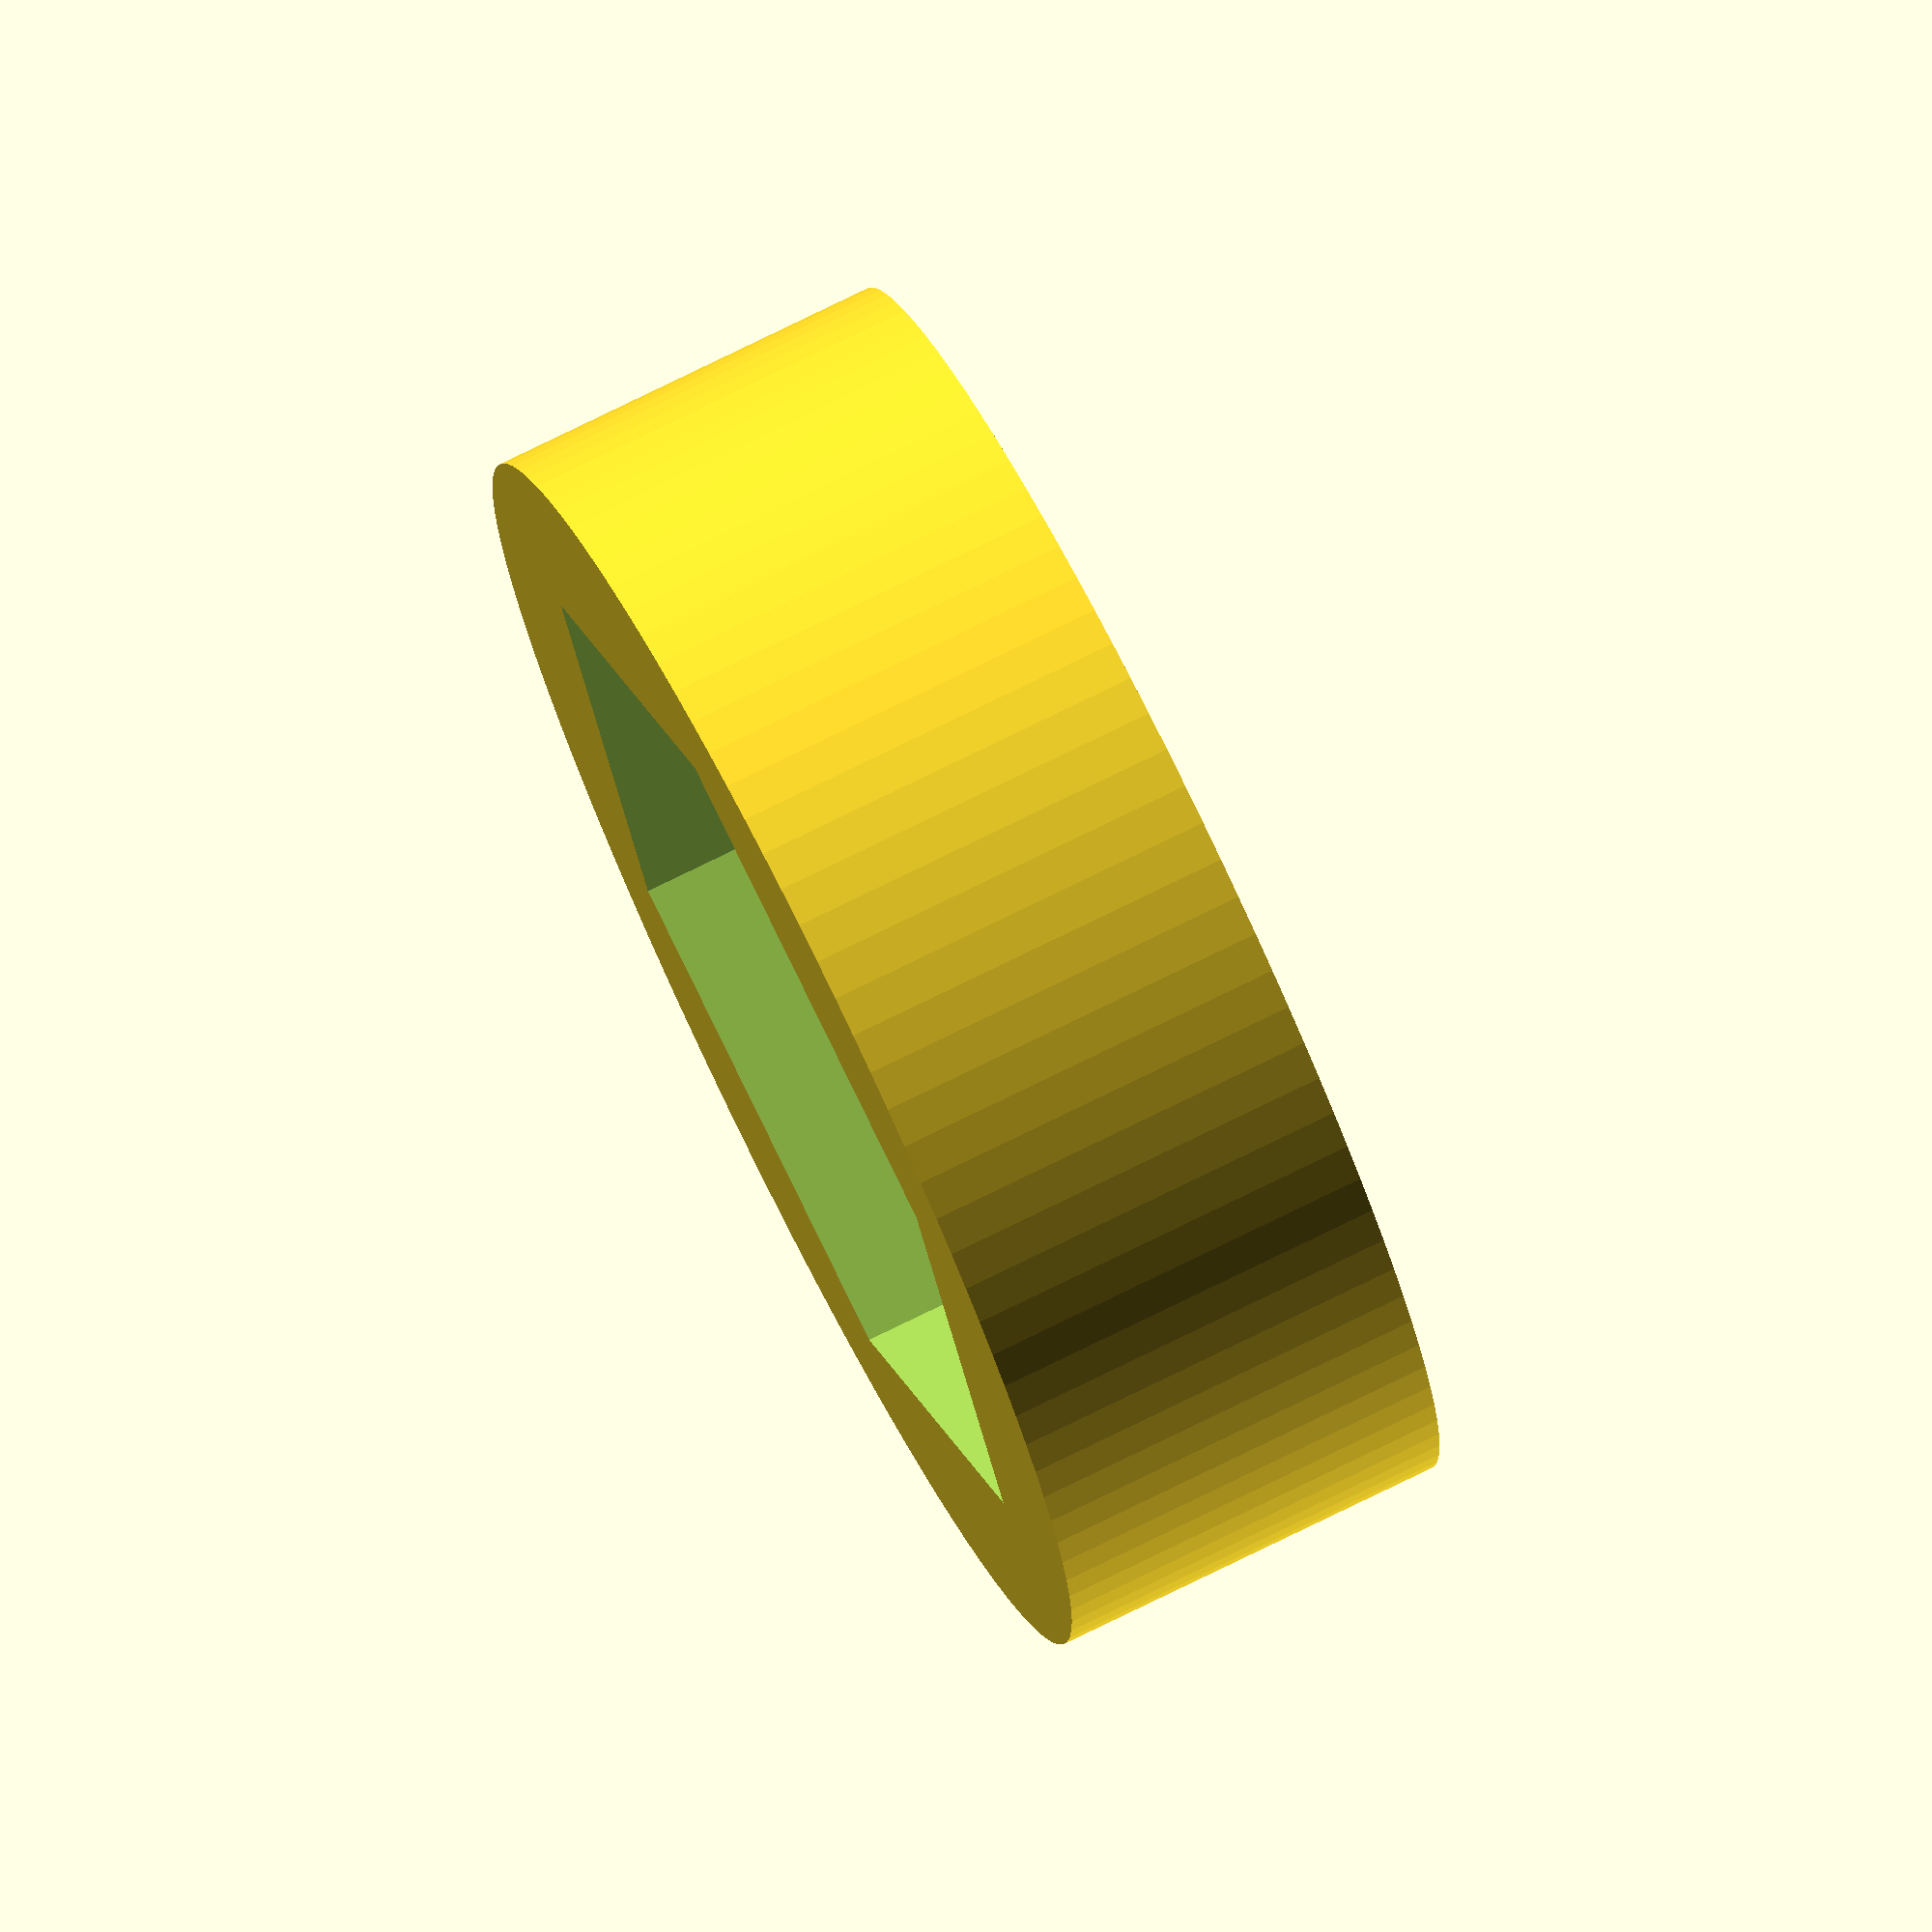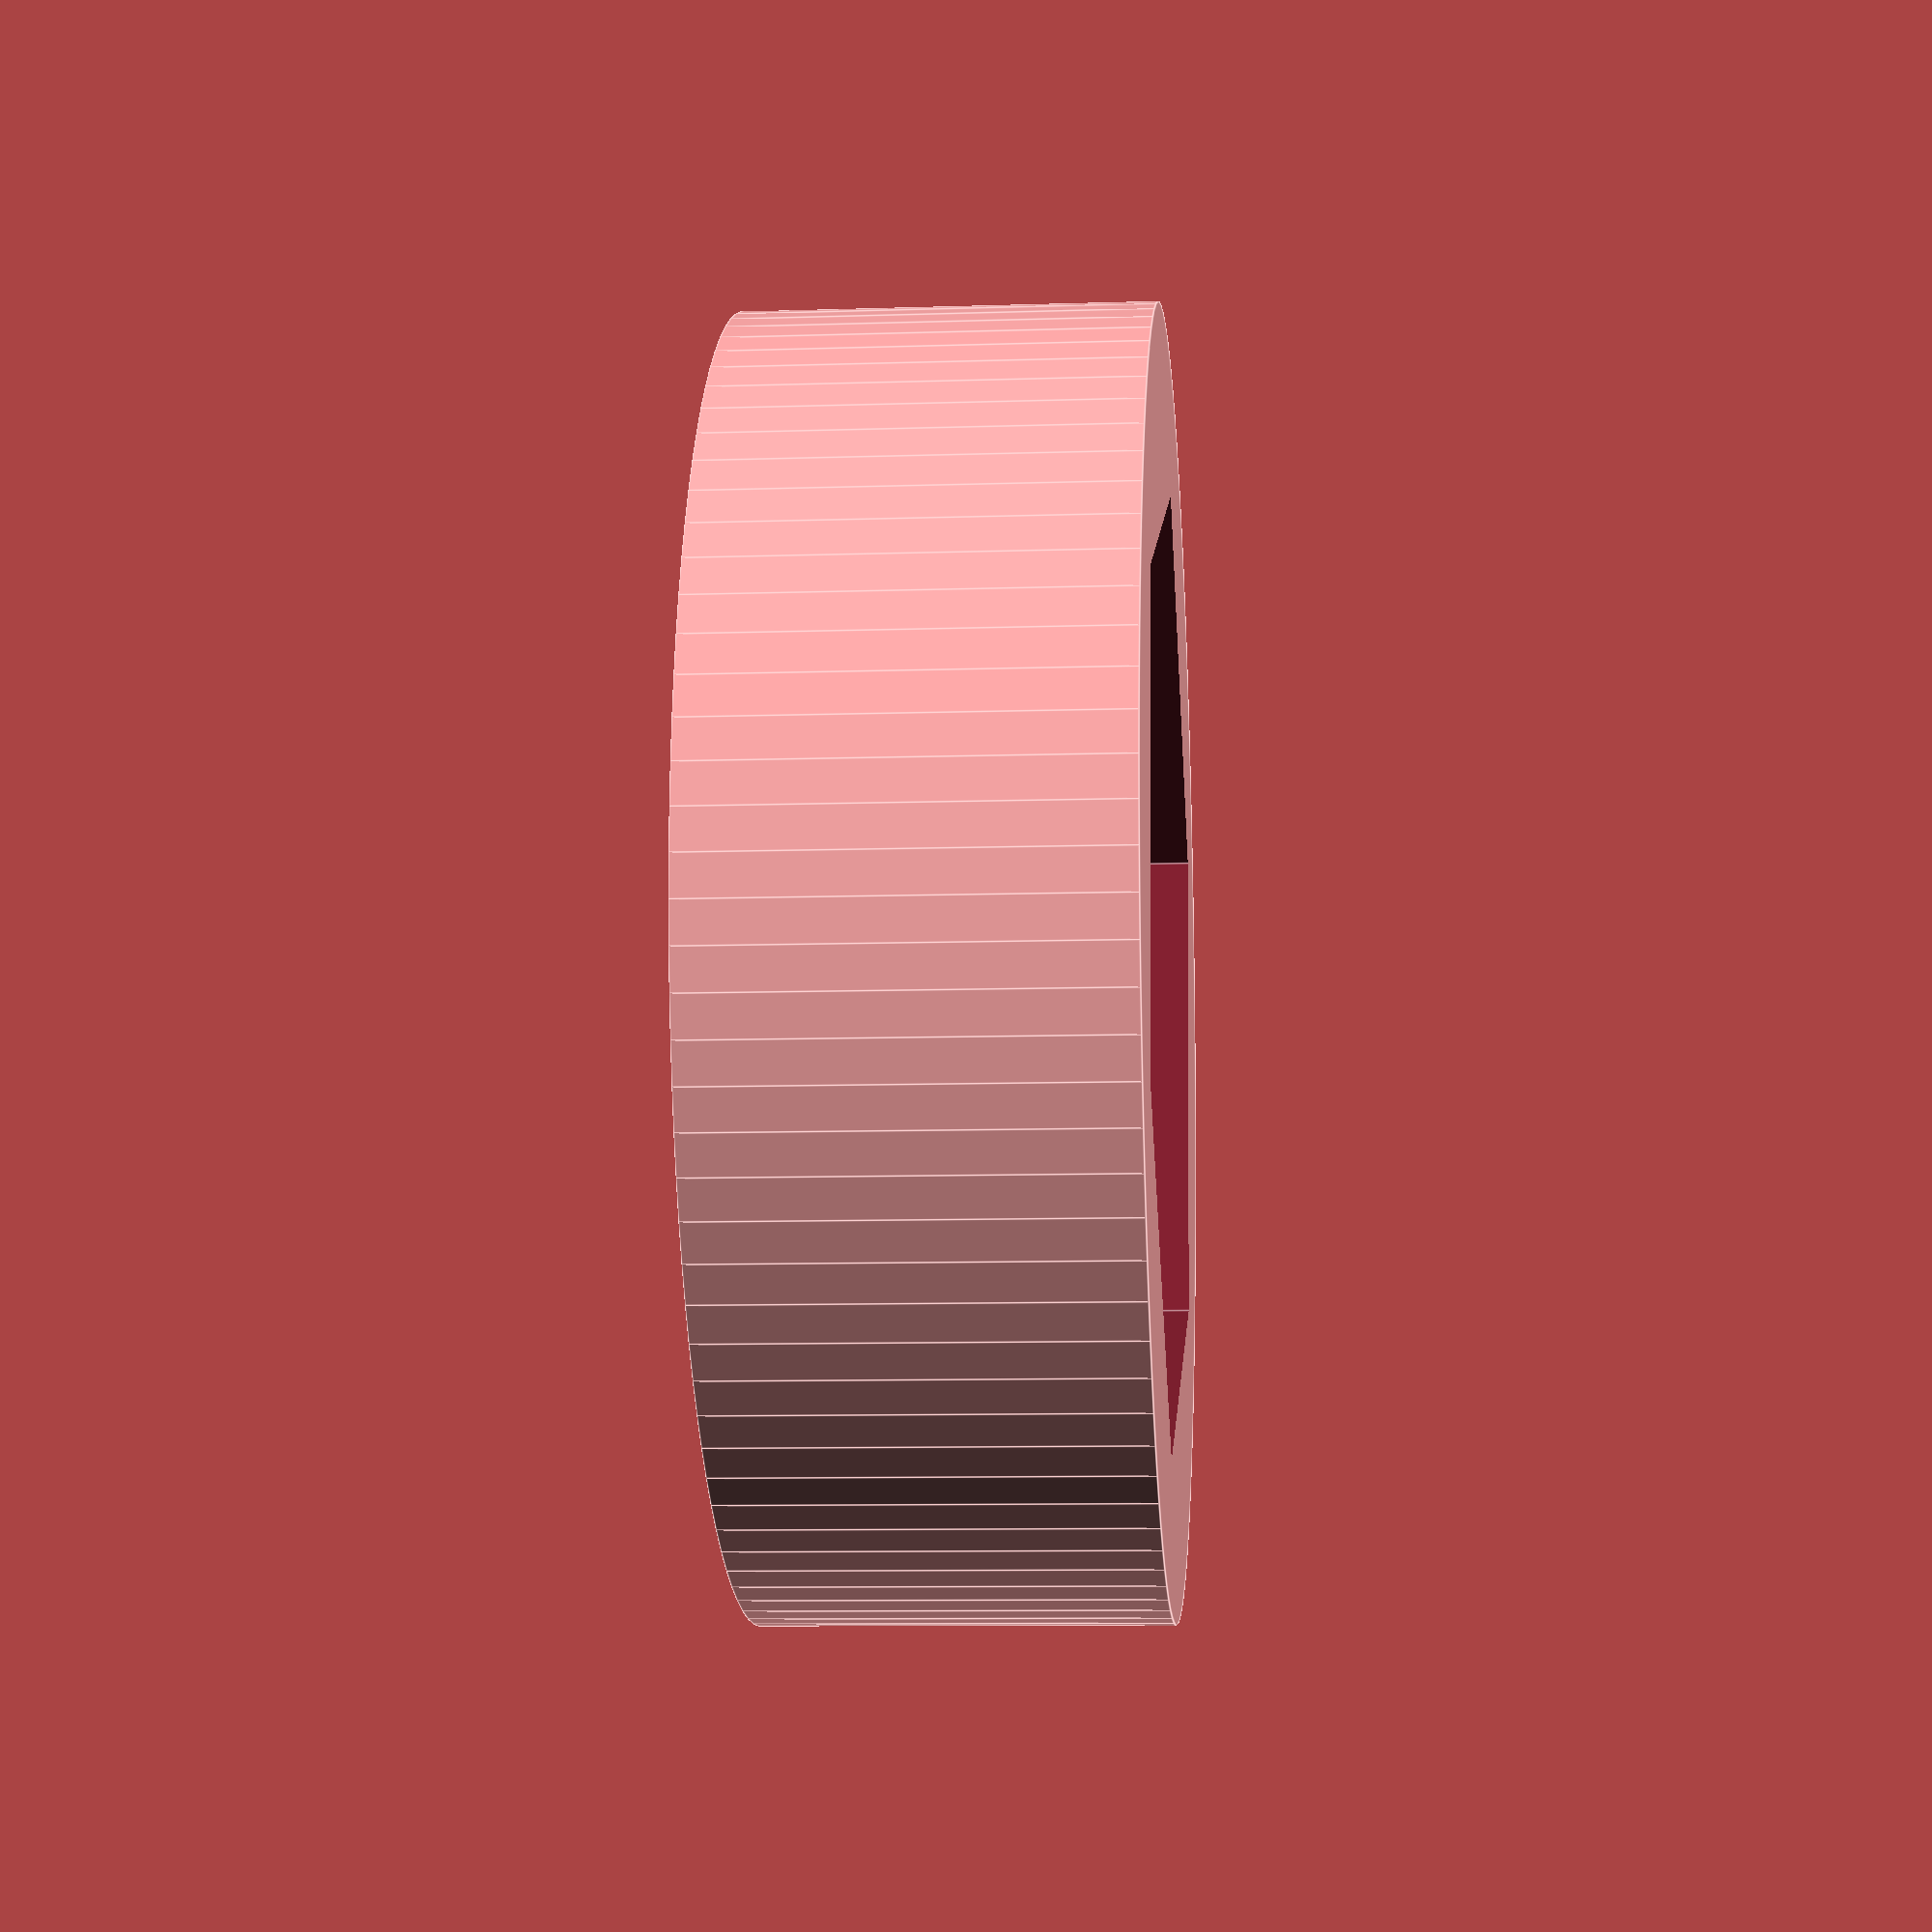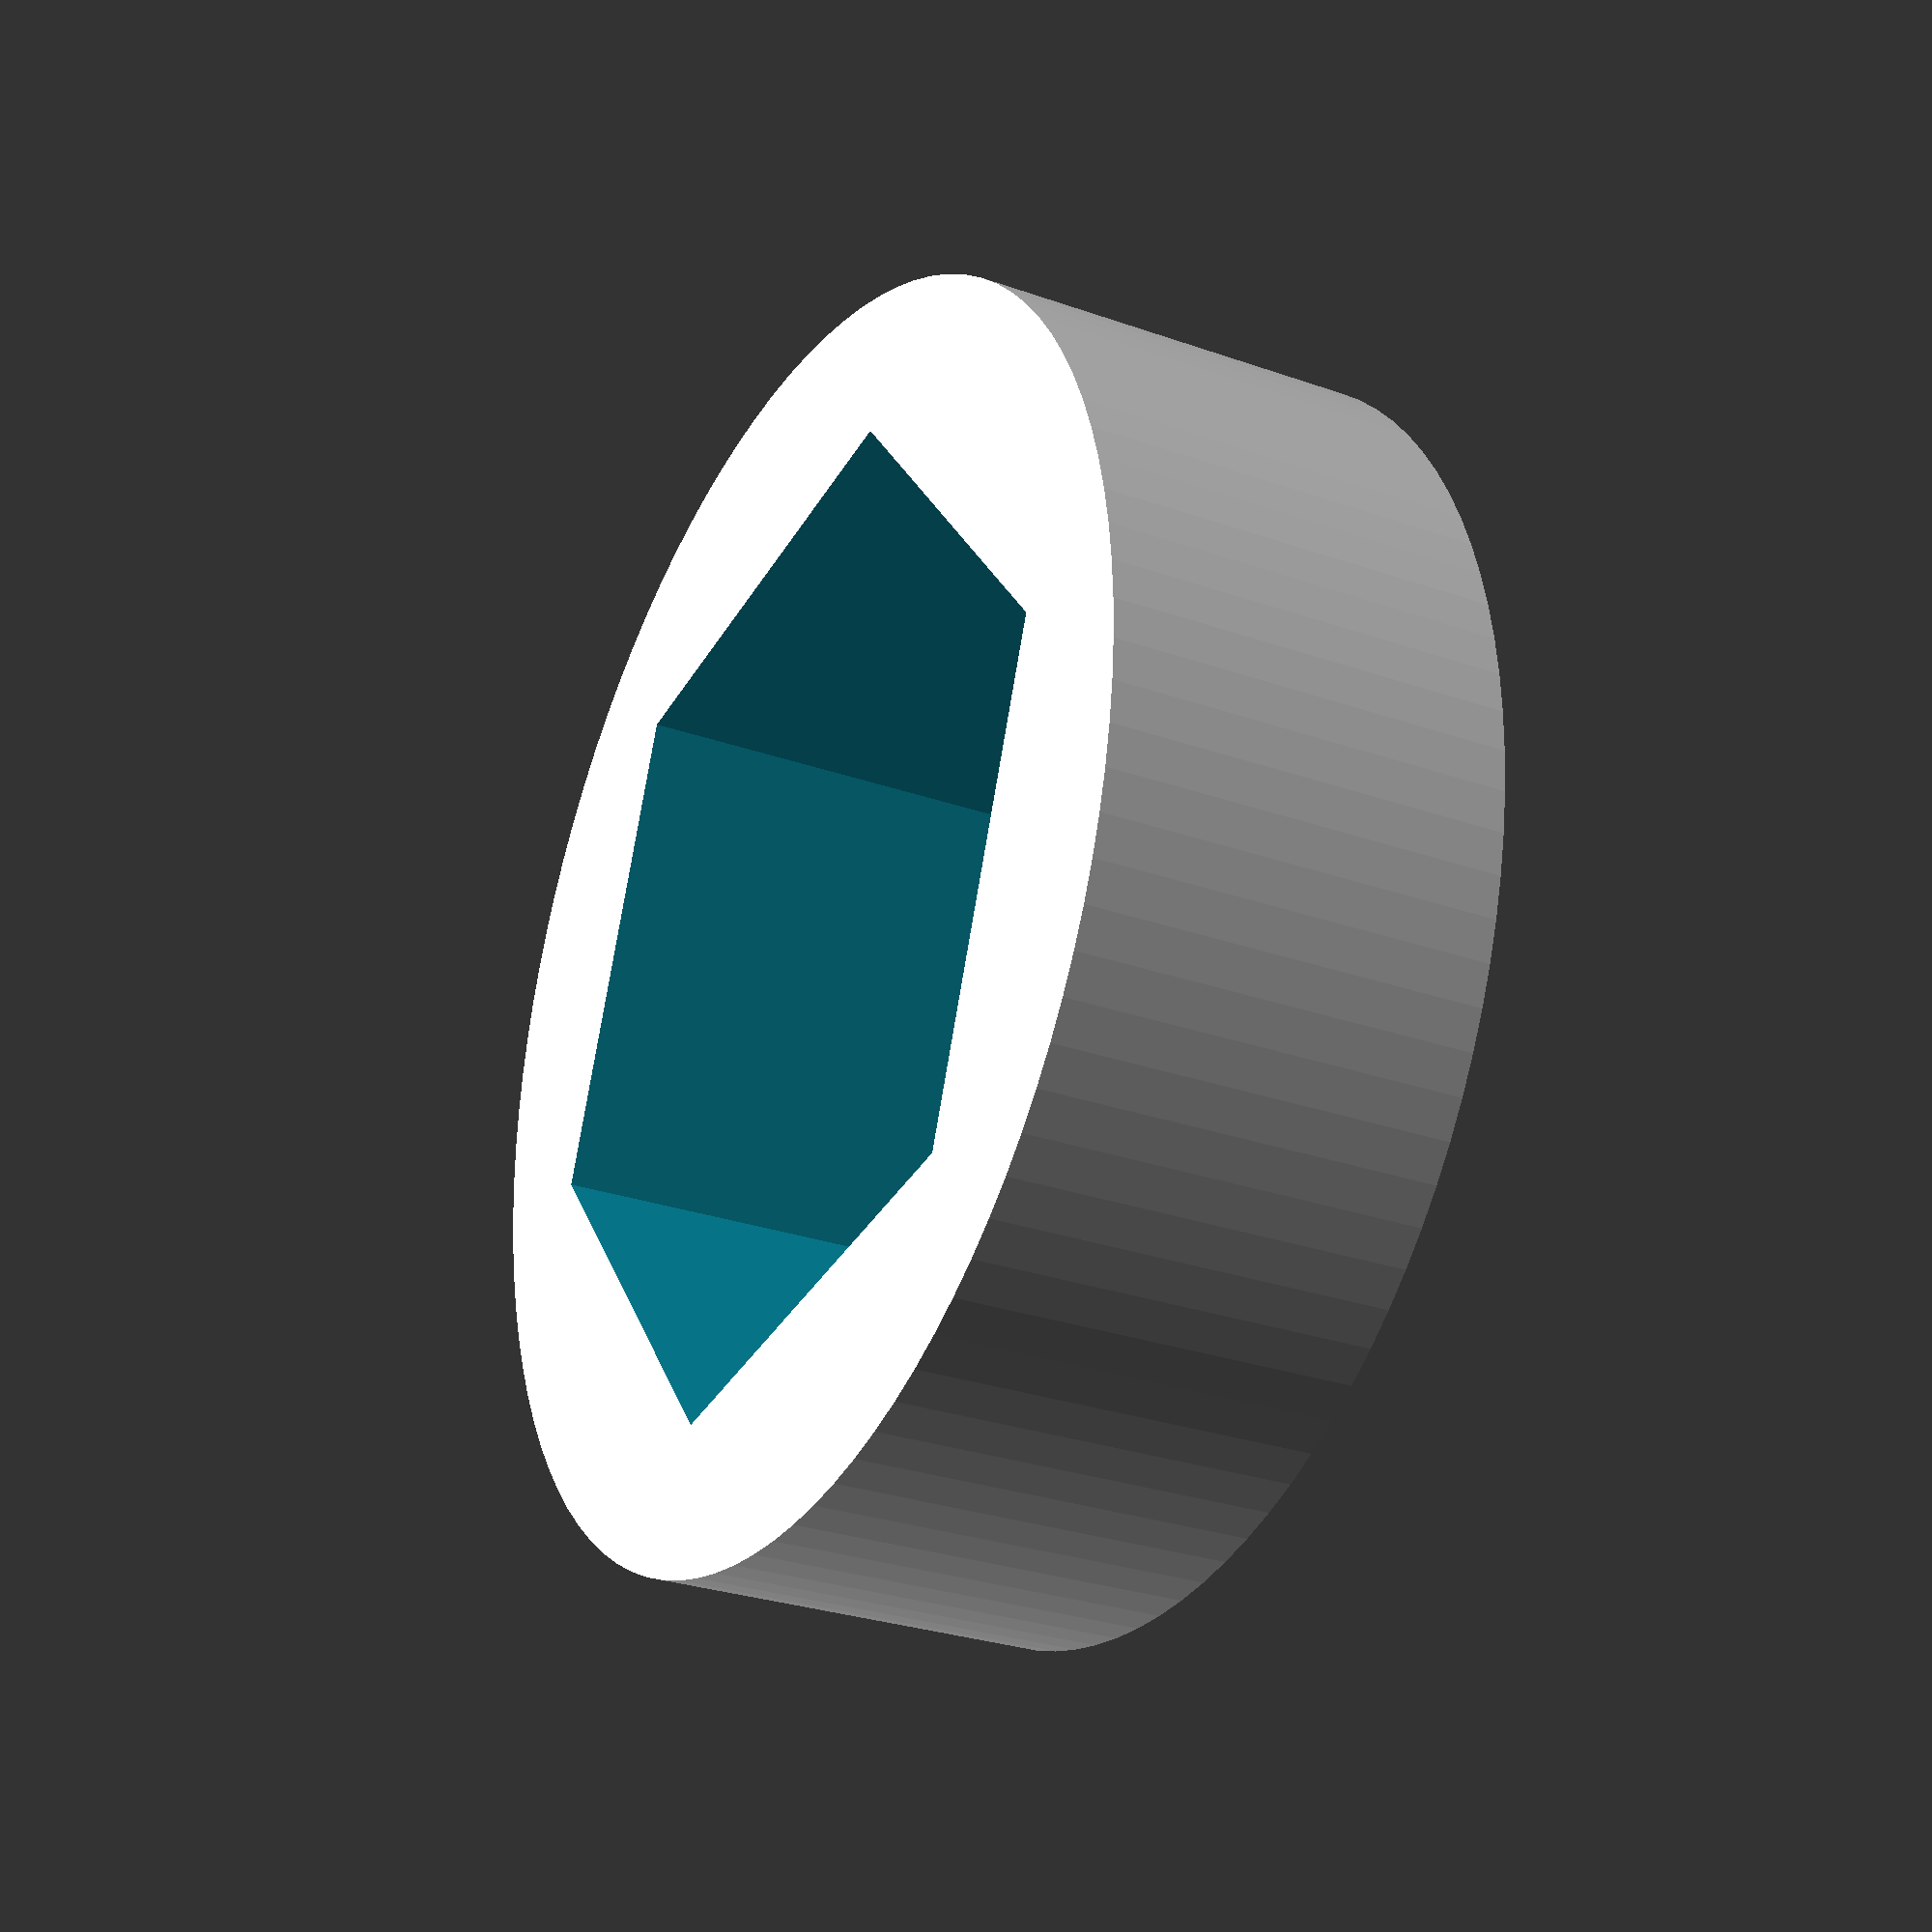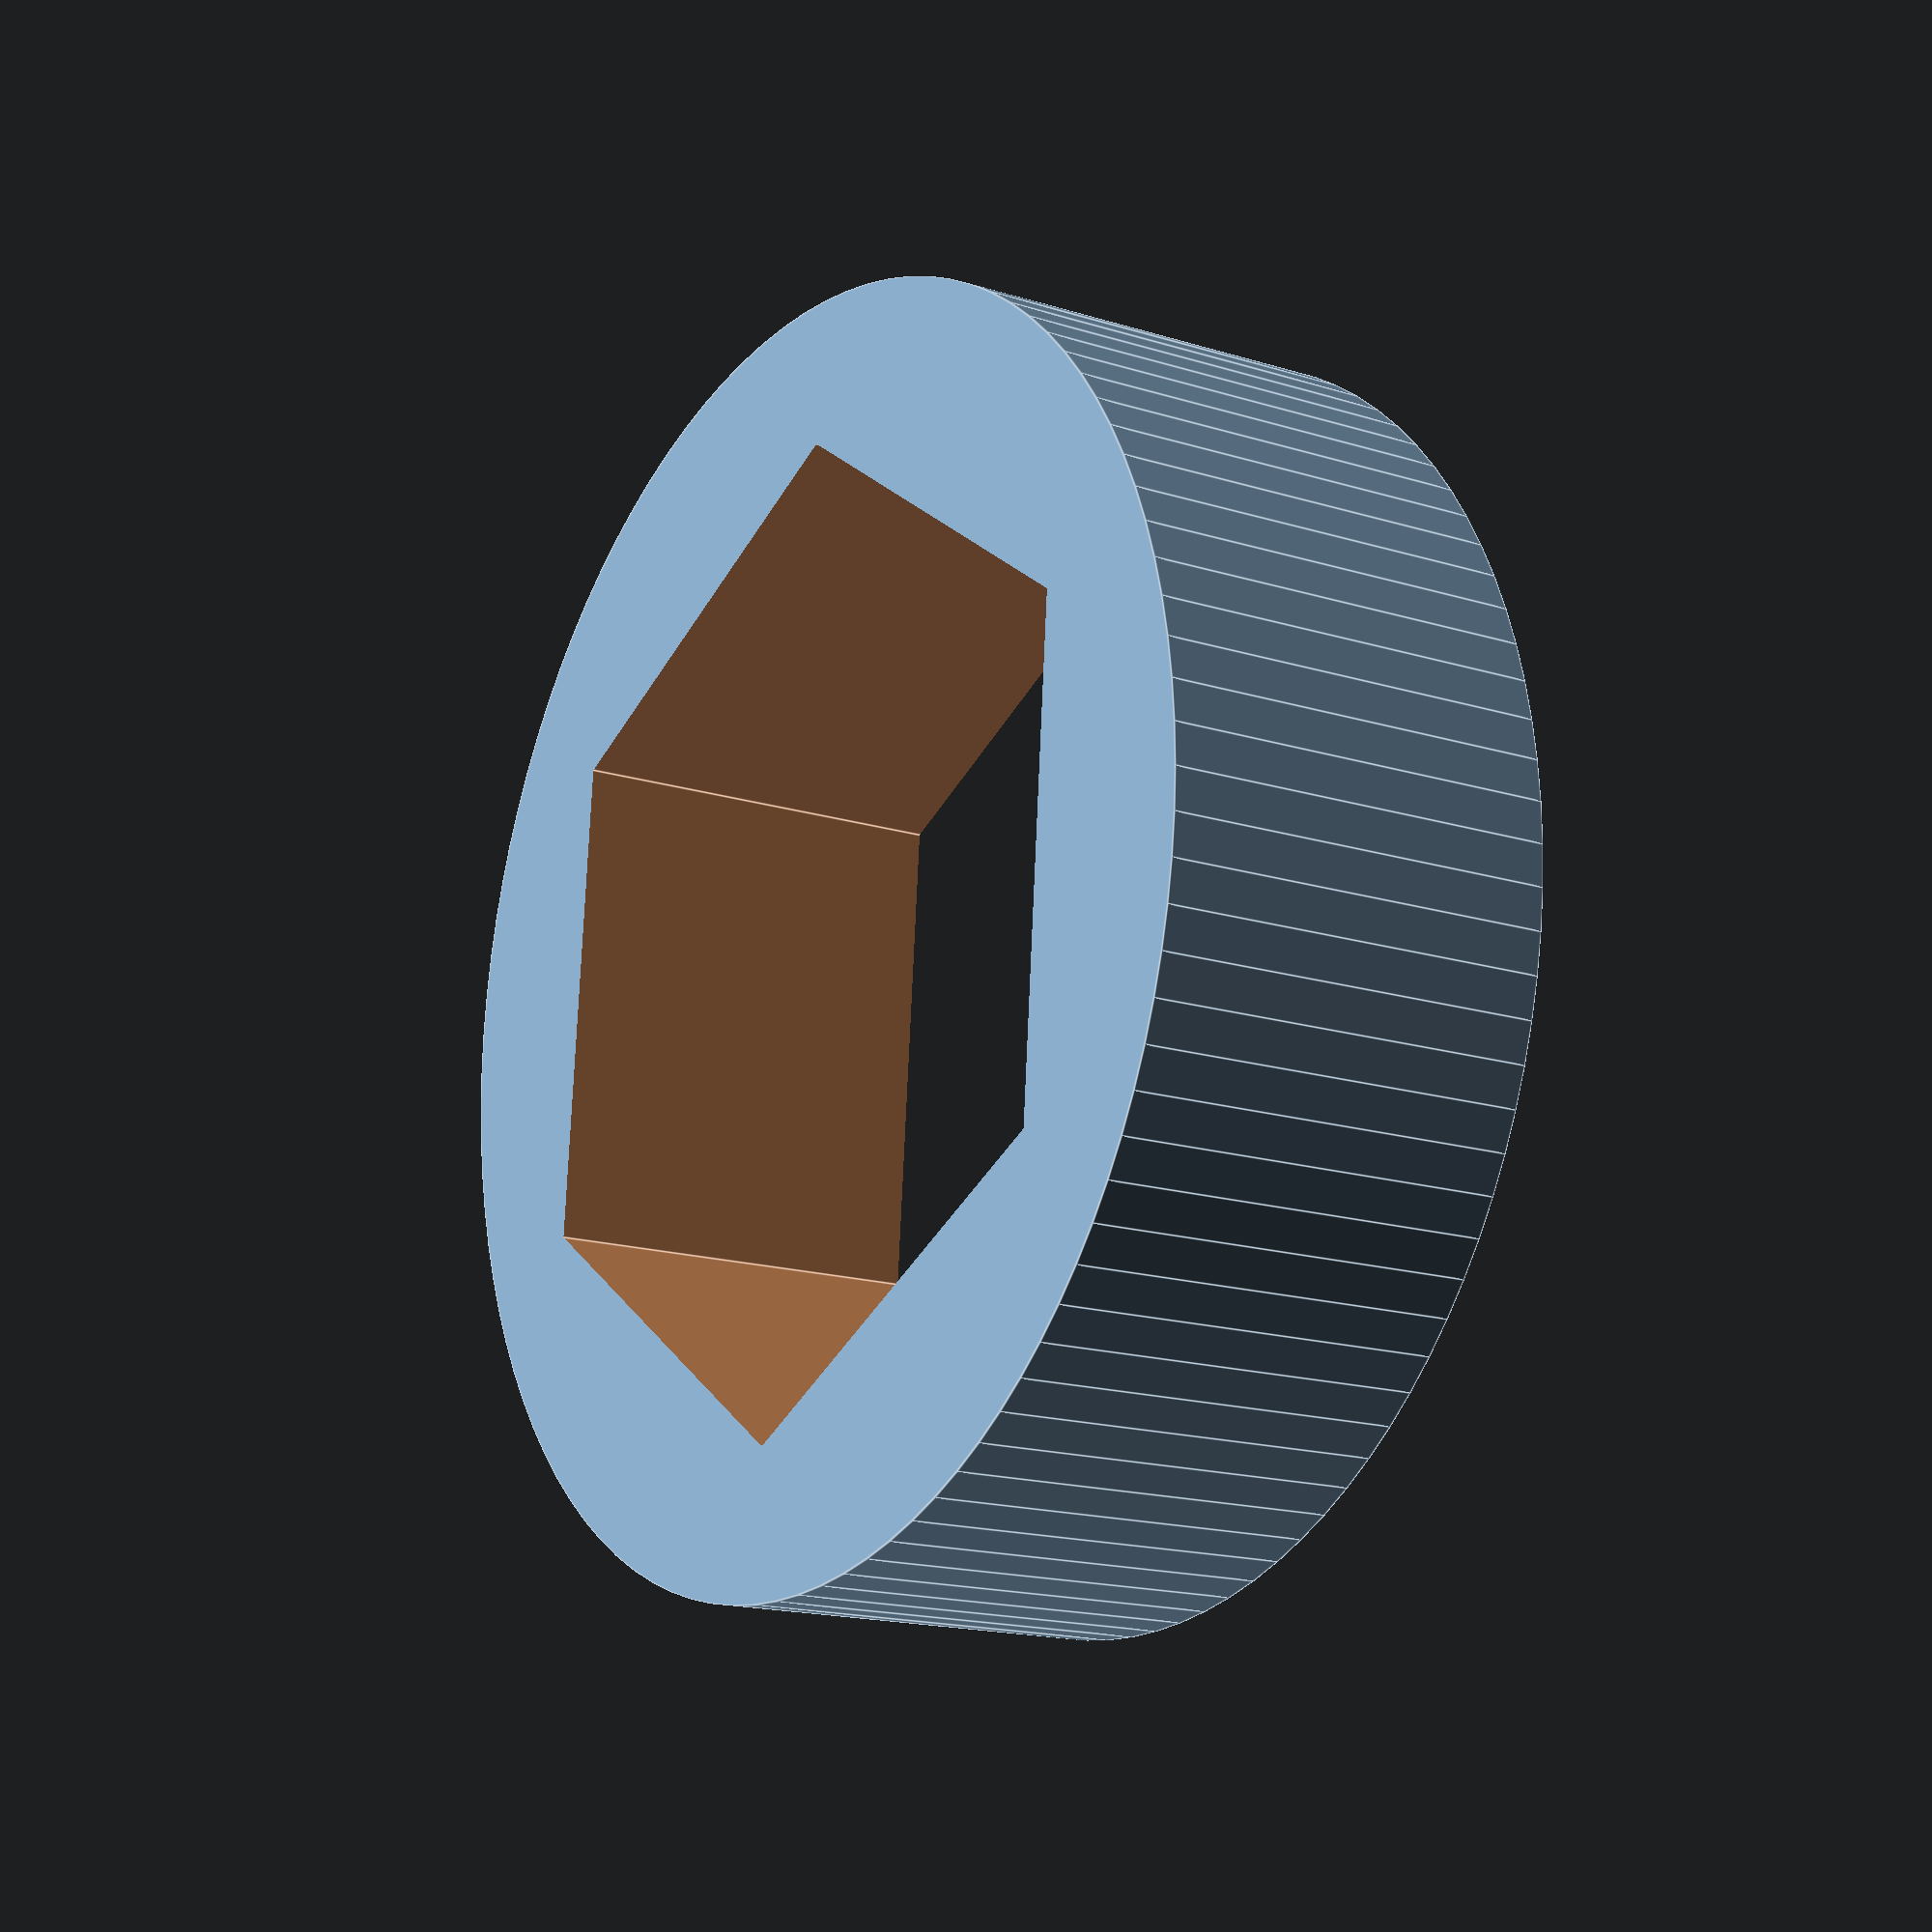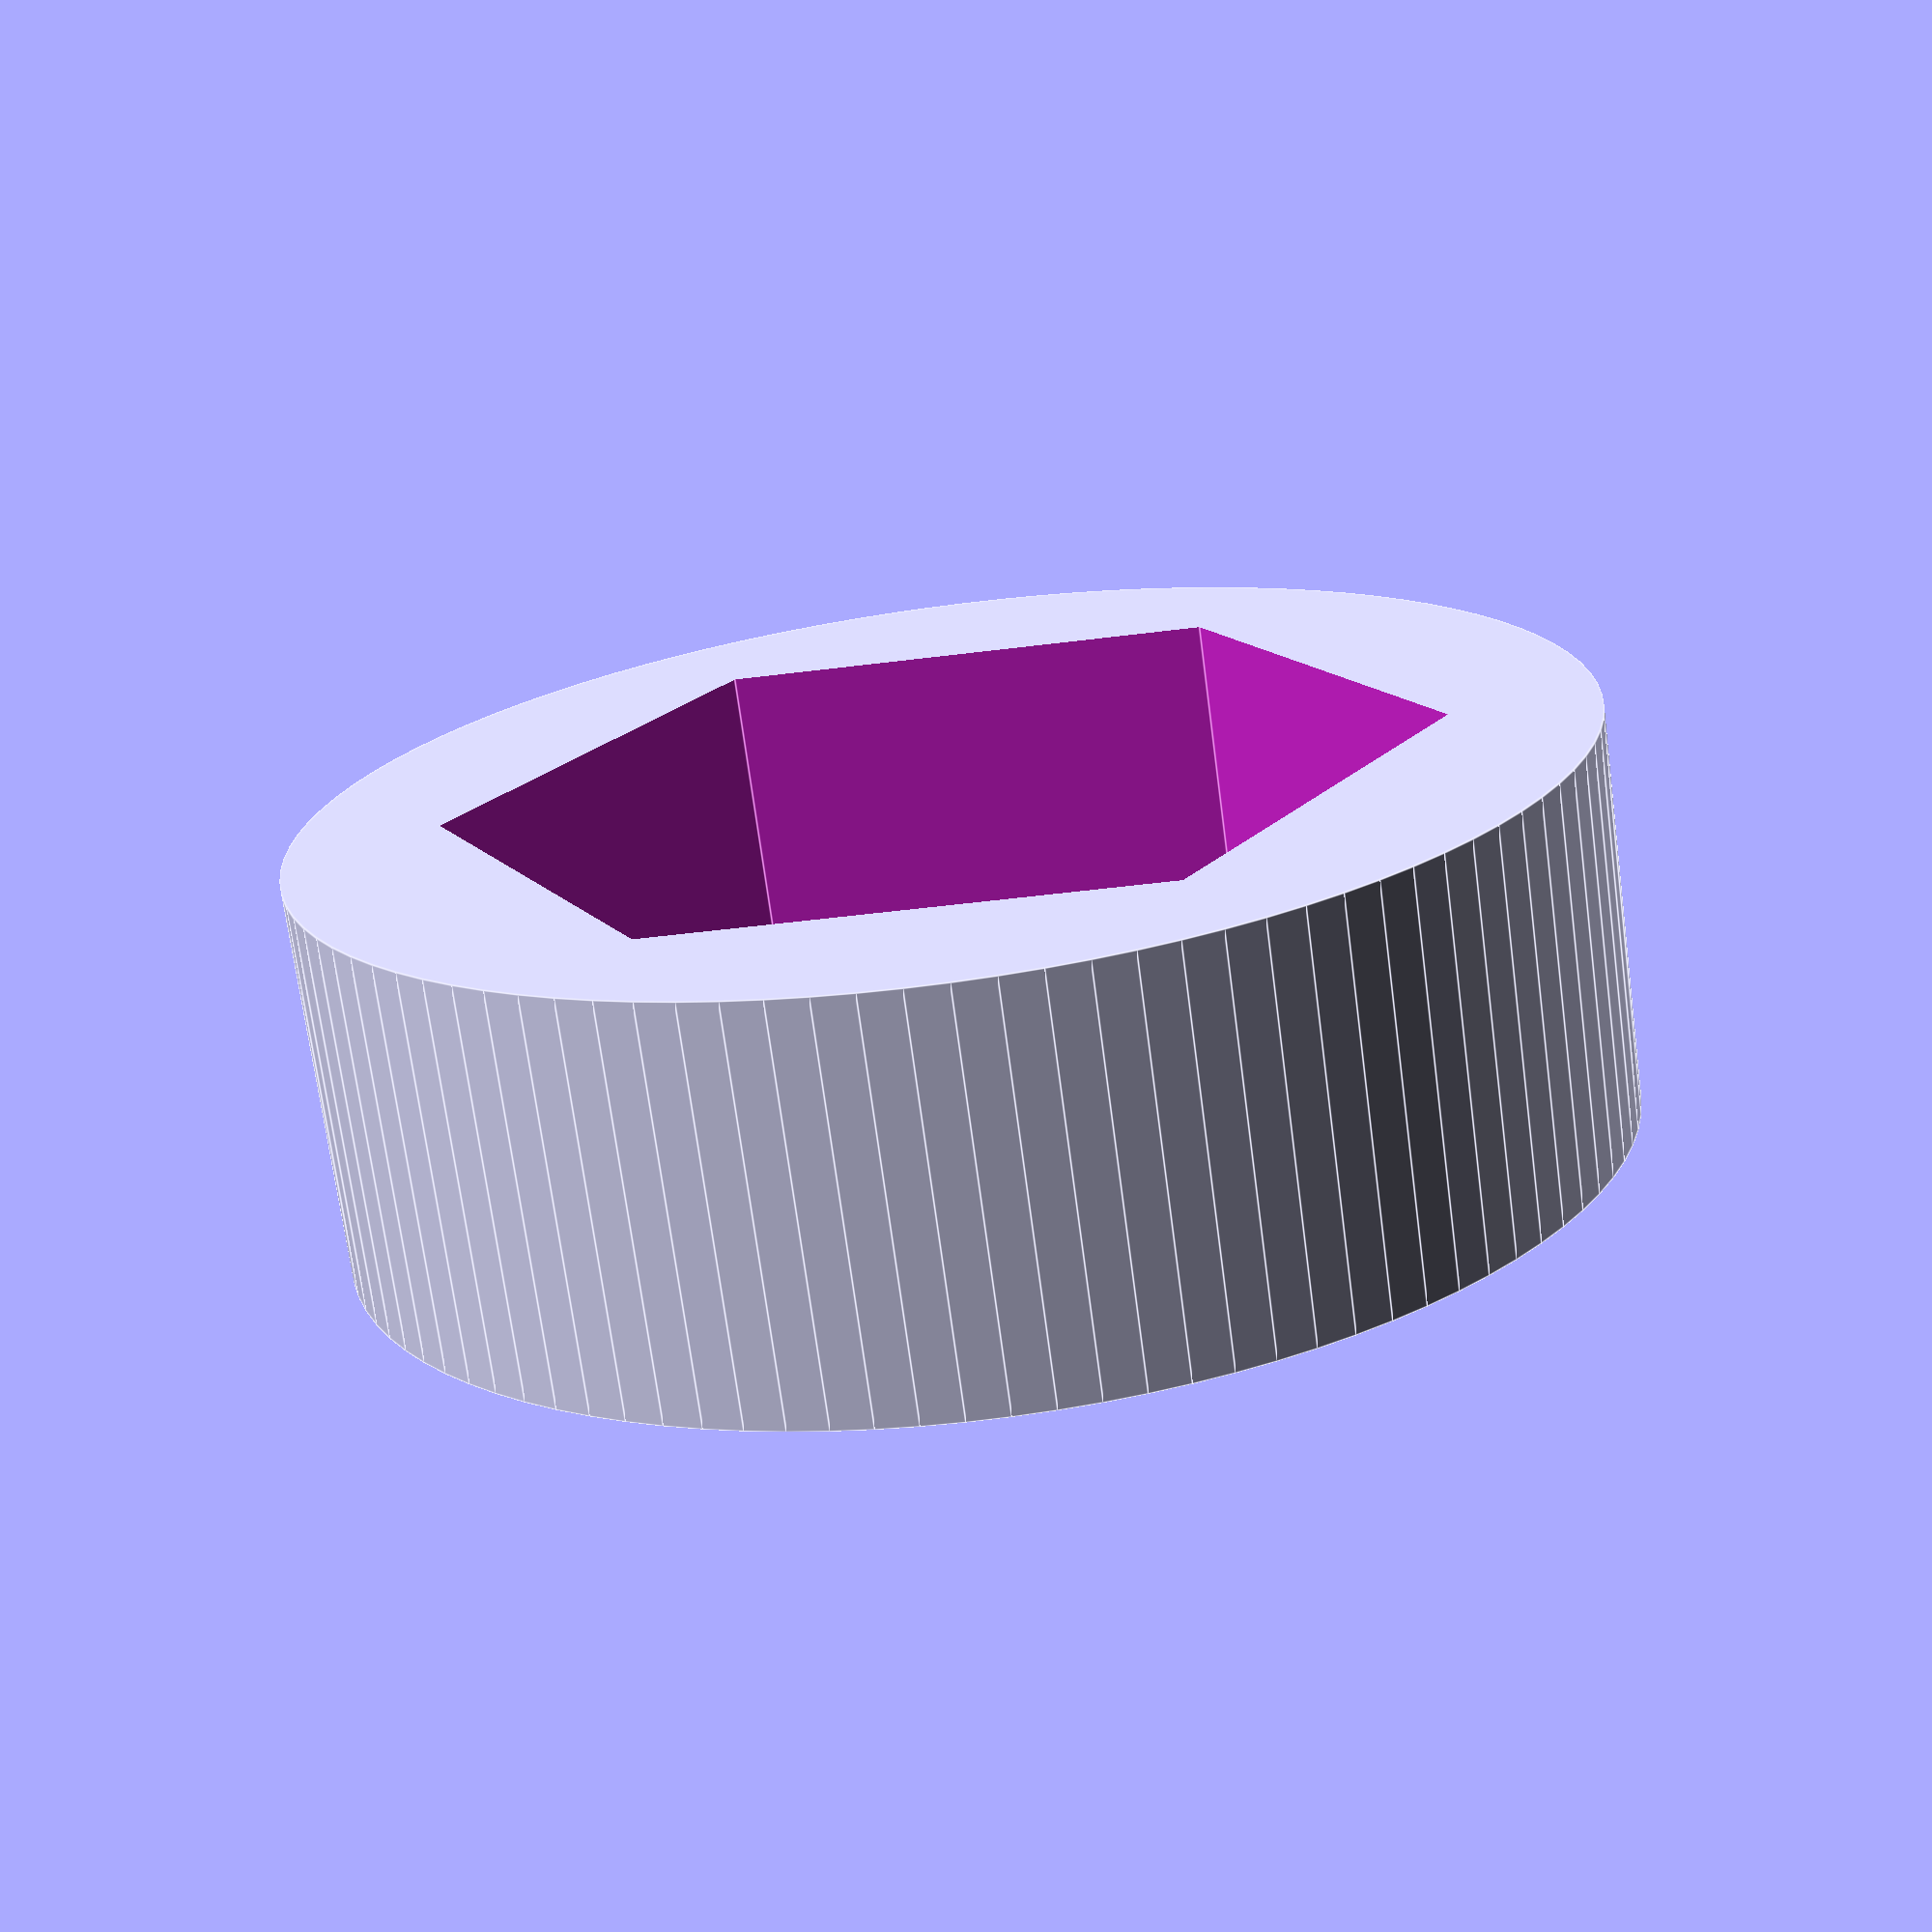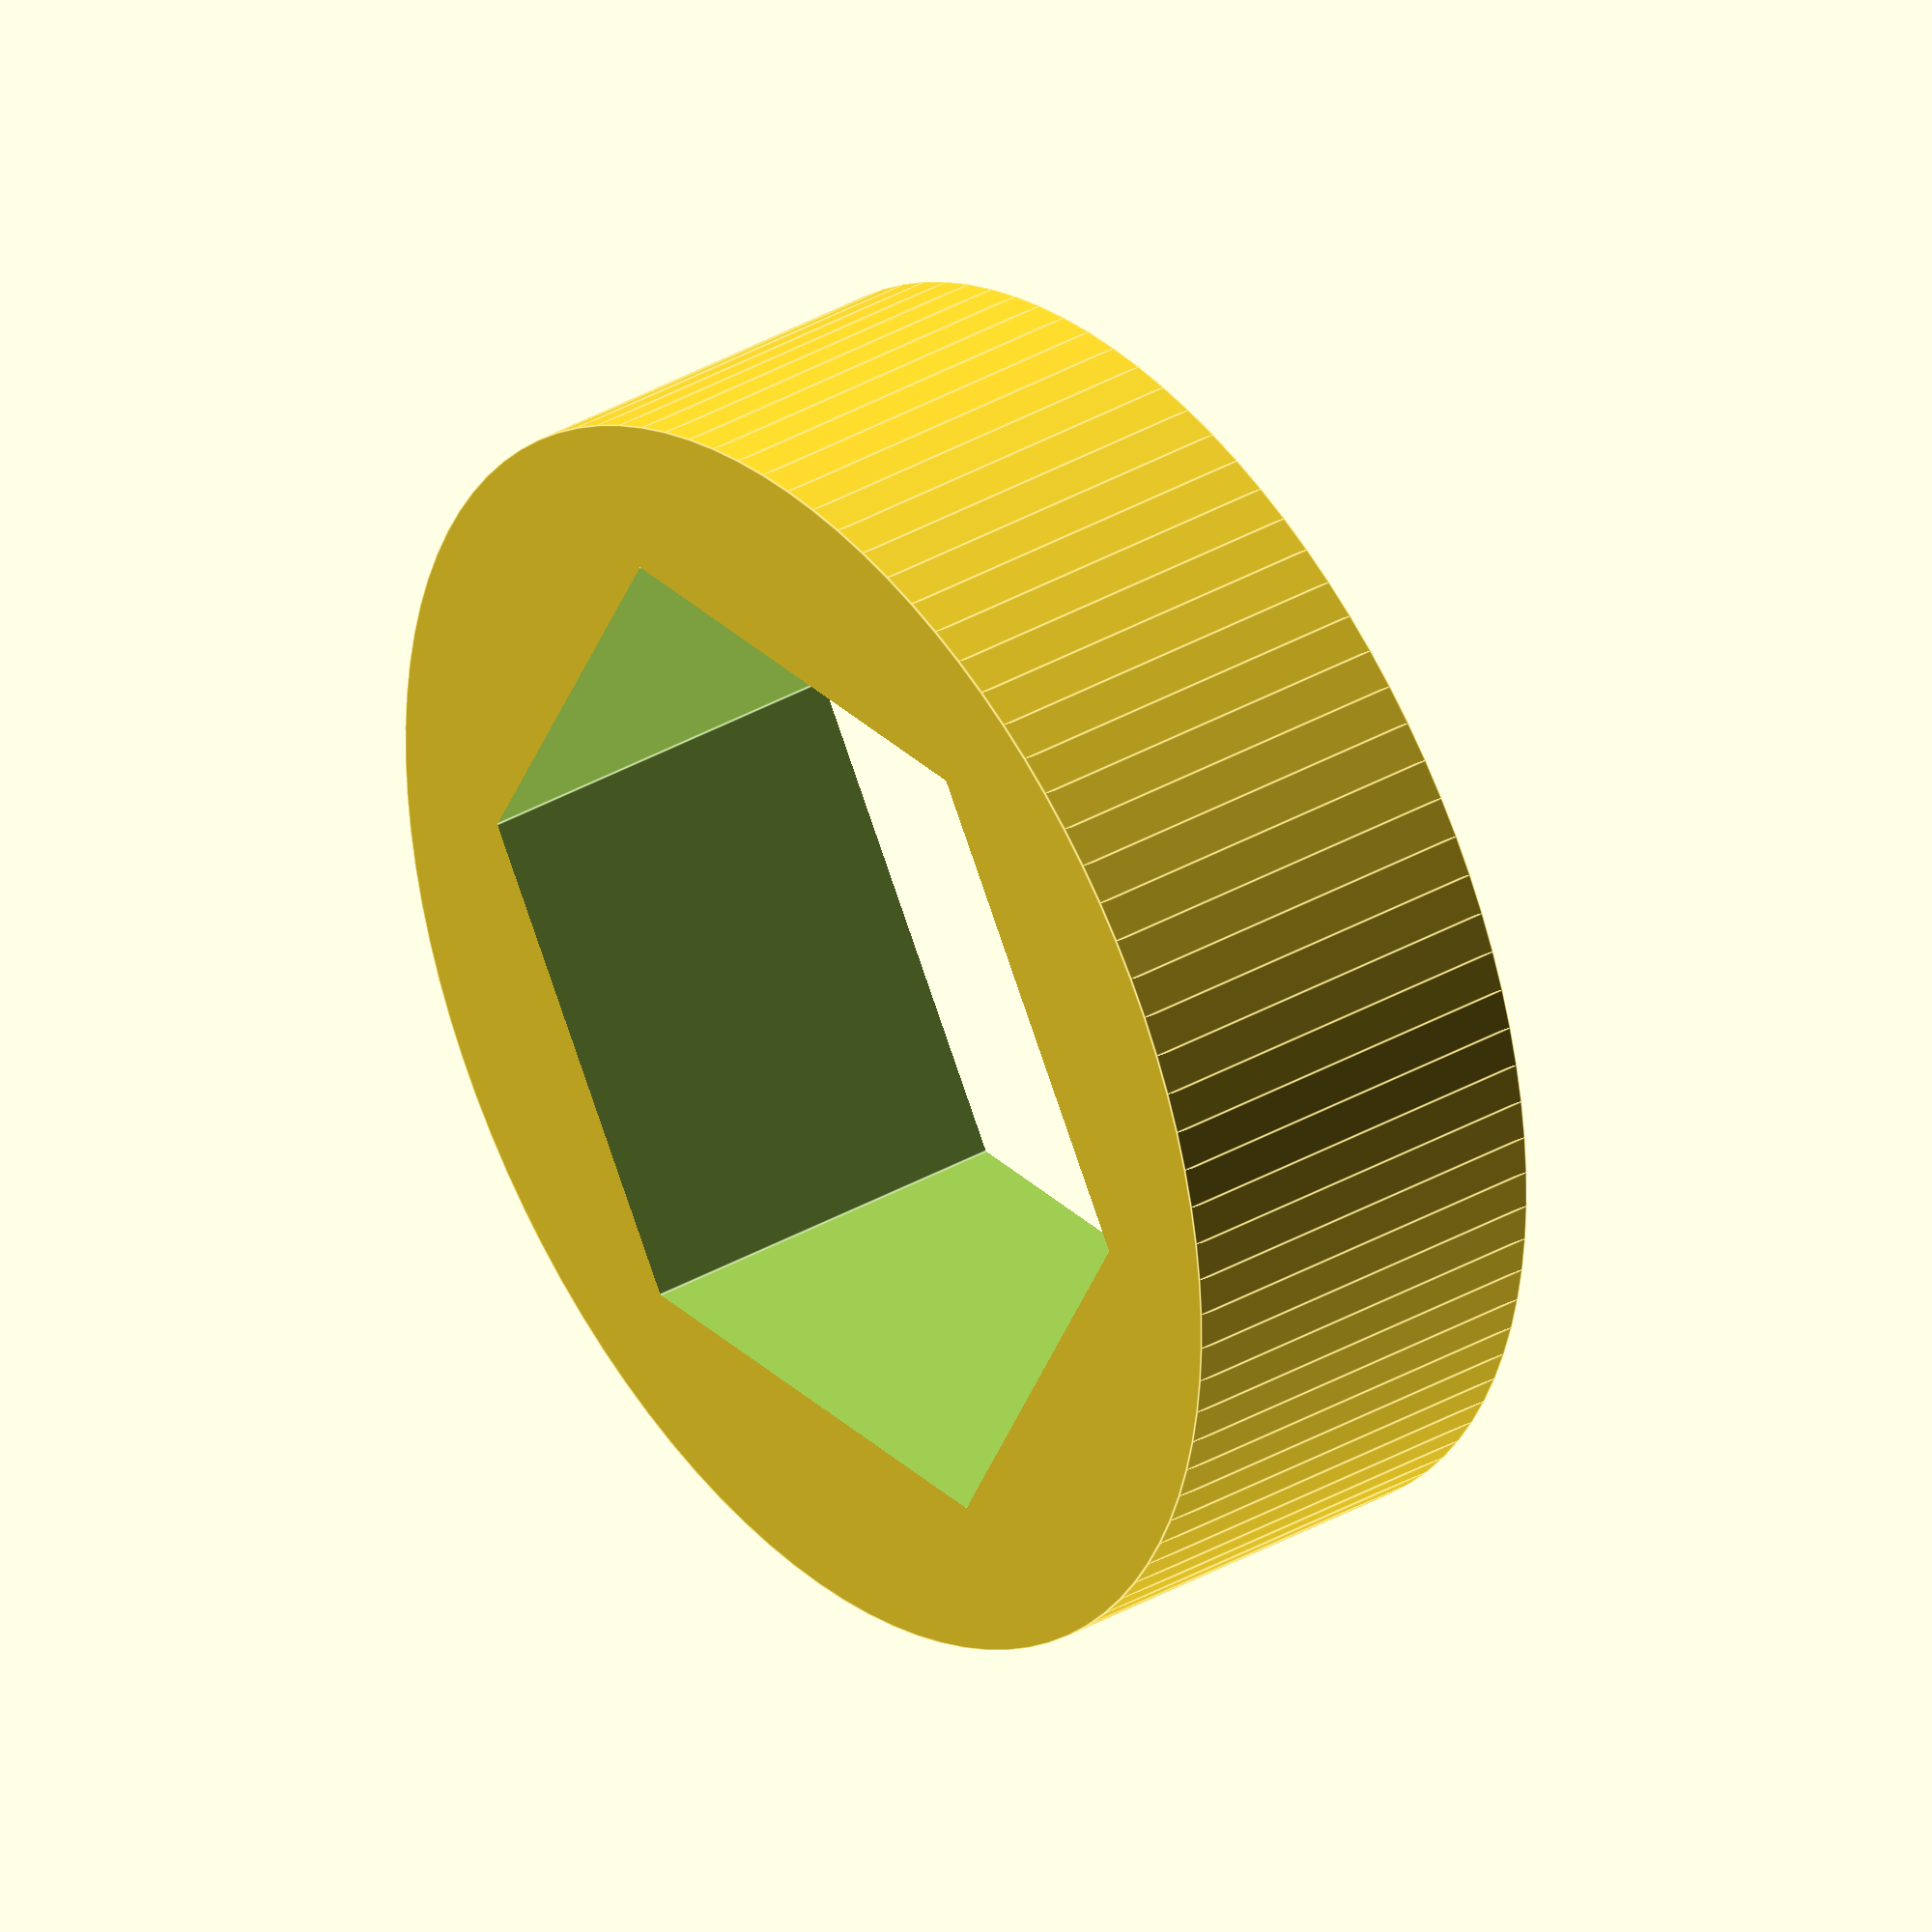
<openscad>
//--------------------------------------------------------
// Customizer settings and variable defs

// preview[view:south east, tilt:top diagonal]

/* [Dimensions] */
// Thickness of bearing replacement(mm)
Height = 6.9;
// Replacement is a Bolt or a Ball Bearing Sphere
Bolt_or_Ball = "Bolt";  // [Bolt, Ball]
Bolt_type = "M10";      // [M6,M8,M10,M12,M14,manual]
Manual_width = 12;      // [4:0.5:20]
Manual_sides = 6;       // [4,6,8]
// (mm) 
Ball_diameter = 18;     // [4:0.5:20]
// Fidget Spinner Bearing we are replacing (diameter in mm)
Bearing_diameter = 22;
// Round the corners for aesthetics. (Do this last as it takes a while)
Smooth = "no";         // [yes,no]

/* [Hidden] */
// everything defined below here is not visible to customizer
hole_dia = Bolt_type=="M10"   ? 16.92 
			: Bolt_type=="M8" ? 13.92
			: Bolt_type=="M6" ? 10.92
			: Bolt_type=="M12" ? 18.92
			: Bolt_type=="M14" ? 21.92
			: Manual_width;
split_gap = 2; //mm

//
Delta = 0.1;
cyl_res = 100;
rounding = 2;

//
module pretty_cylinder() {
	if (Smooth=="yes") {
		minkowski() {
			cylinder(d=Bearing_diameter-rounding, h=Height-rounding, center=true, $fn=cyl_res);
			sphere(d=rounding, center=true, $fn=12);
		}
	} else {
		cylinder(d=Bearing_diameter, h=Height, center=true, $fn=cyl_res);
	}
}

module bolt() {
	difference() {
		// bearing
		pretty_cylinder();
		//cylinder(d=Bearing_diameter, h=Height, center=true, $fn=cyl_res);
		// hole
		cylinder(d=hole_dia, h=Height+Delta*2, center=true, $fn=Manual_sides);
		
	}
}

module ball () {
	difference() {
		// bearing
		pretty_cylinder();
		//cylinder(d=Bearing_diameter, h=Height, center=true, $fn=cyl_res);
		// hole
		sphere(d=Ball_diameter, center=true, $fn=100);
		// split
		translate([0,Bearing_diameter/2,0])
		cube(size=[split_gap,Bearing_diameter,Height+Delta*2], center=true);
		
	}
}

if (Bolt_or_Ball == "Bolt")
	bolt();
else
	ball();
</openscad>
<views>
elev=284.4 azim=173.0 roll=243.7 proj=o view=solid
elev=189.4 azim=338.0 roll=265.2 proj=p view=edges
elev=208.1 azim=290.9 roll=118.3 proj=p view=solid
elev=16.5 azim=265.2 roll=237.2 proj=p view=edges
elev=251.4 azim=63.6 roll=172.4 proj=p view=edges
elev=324.9 azim=357.8 roll=52.5 proj=o view=edges
</views>
